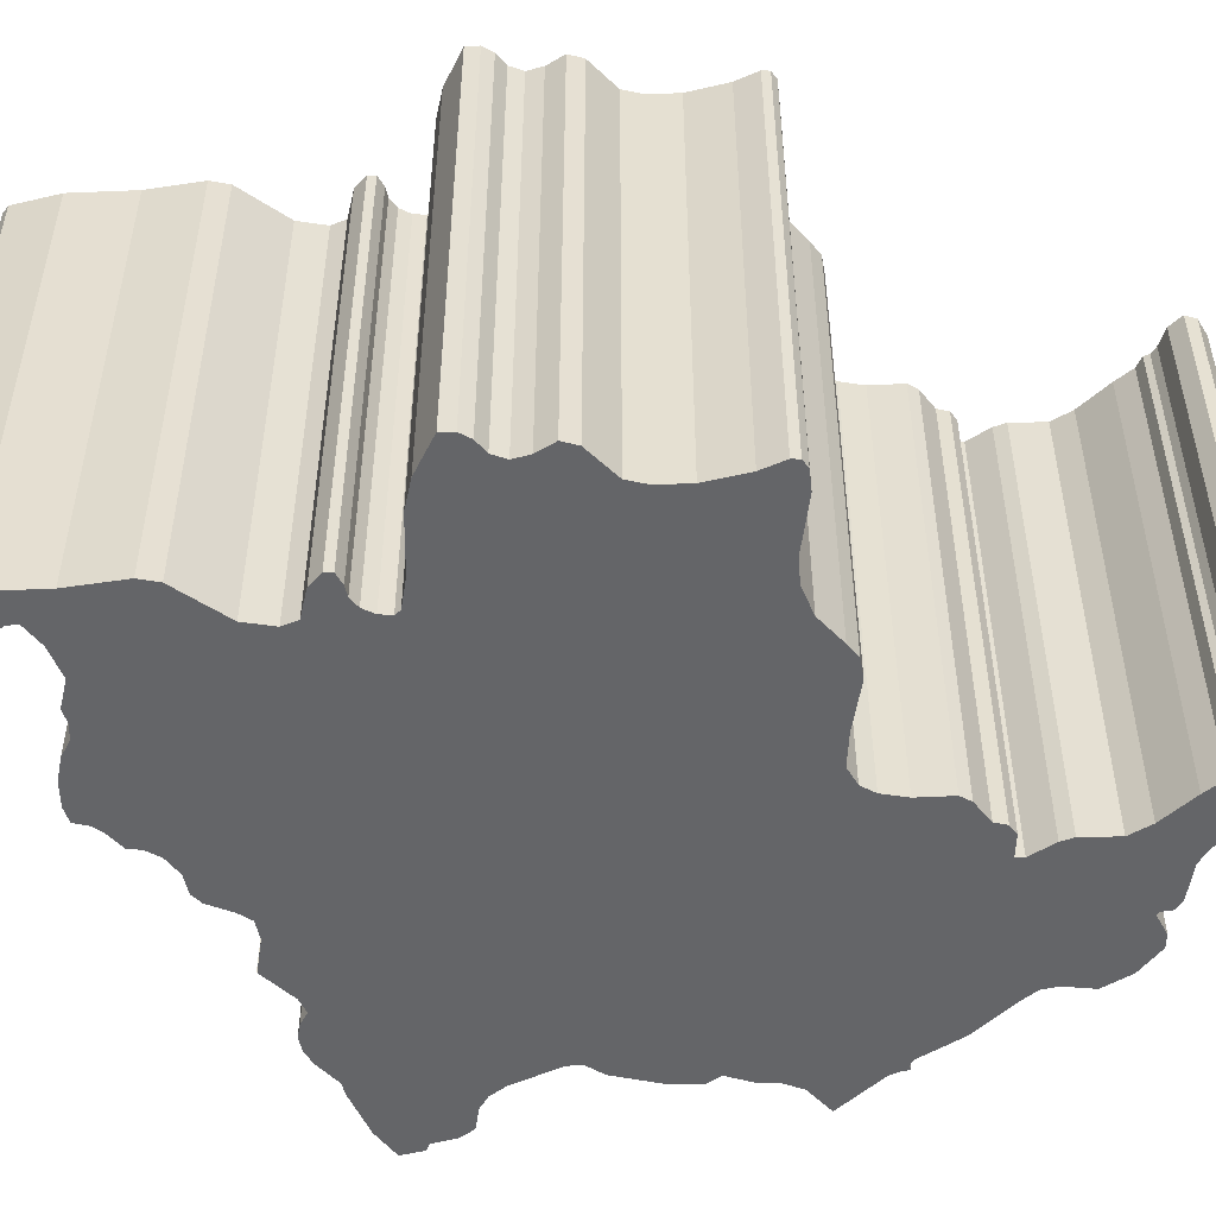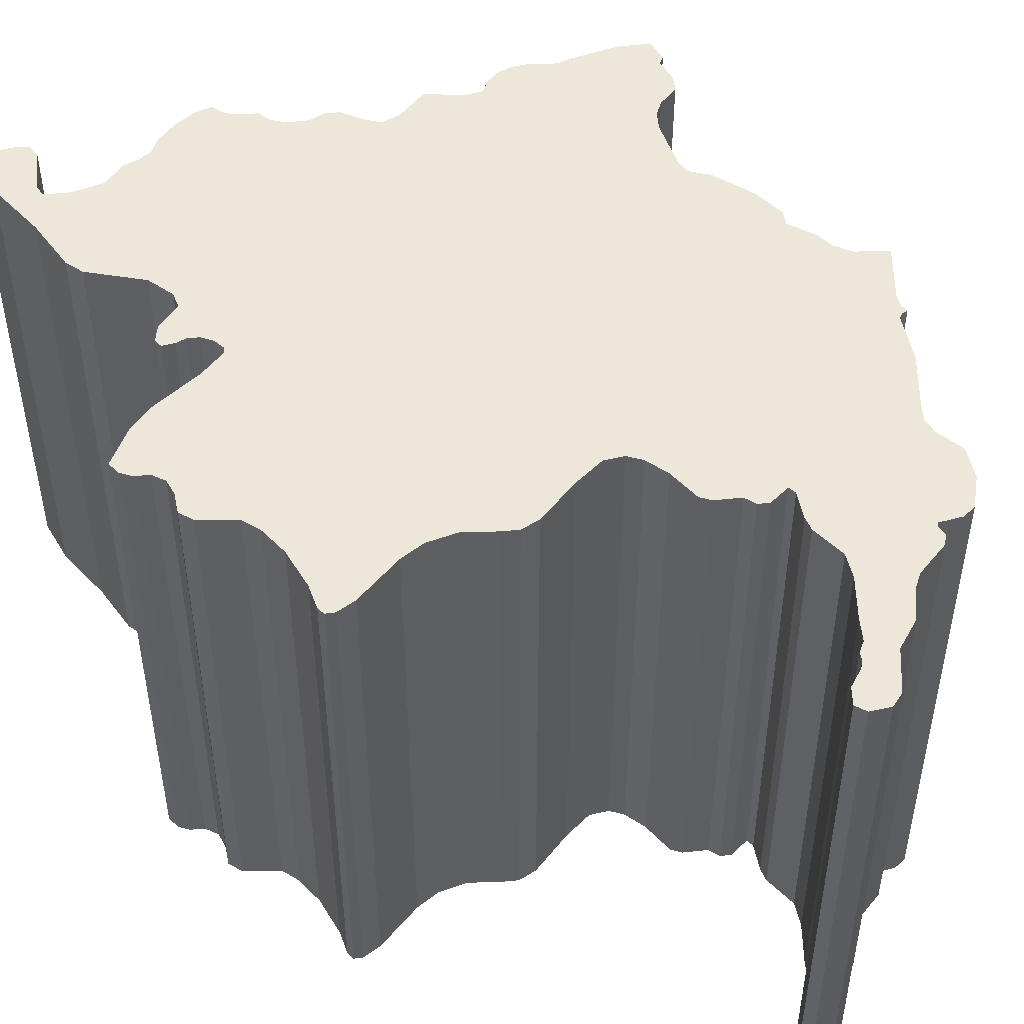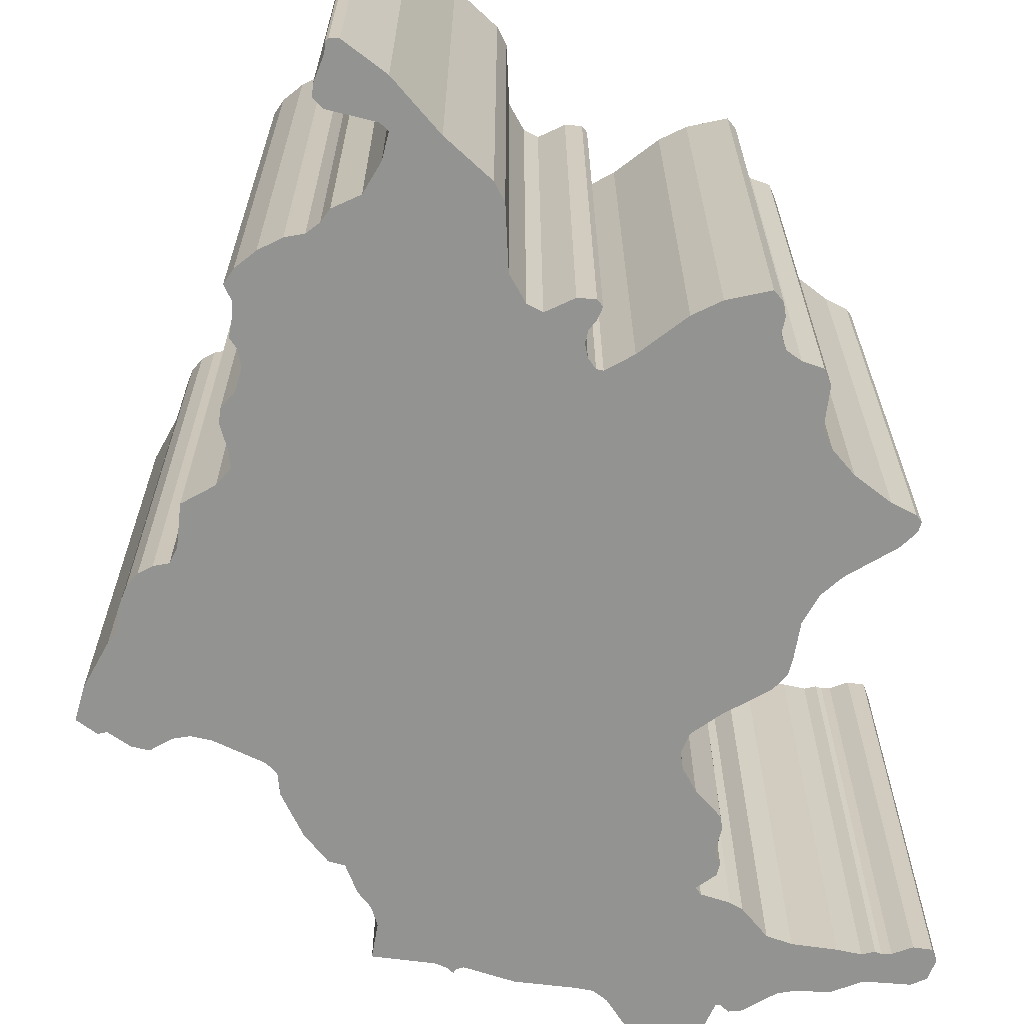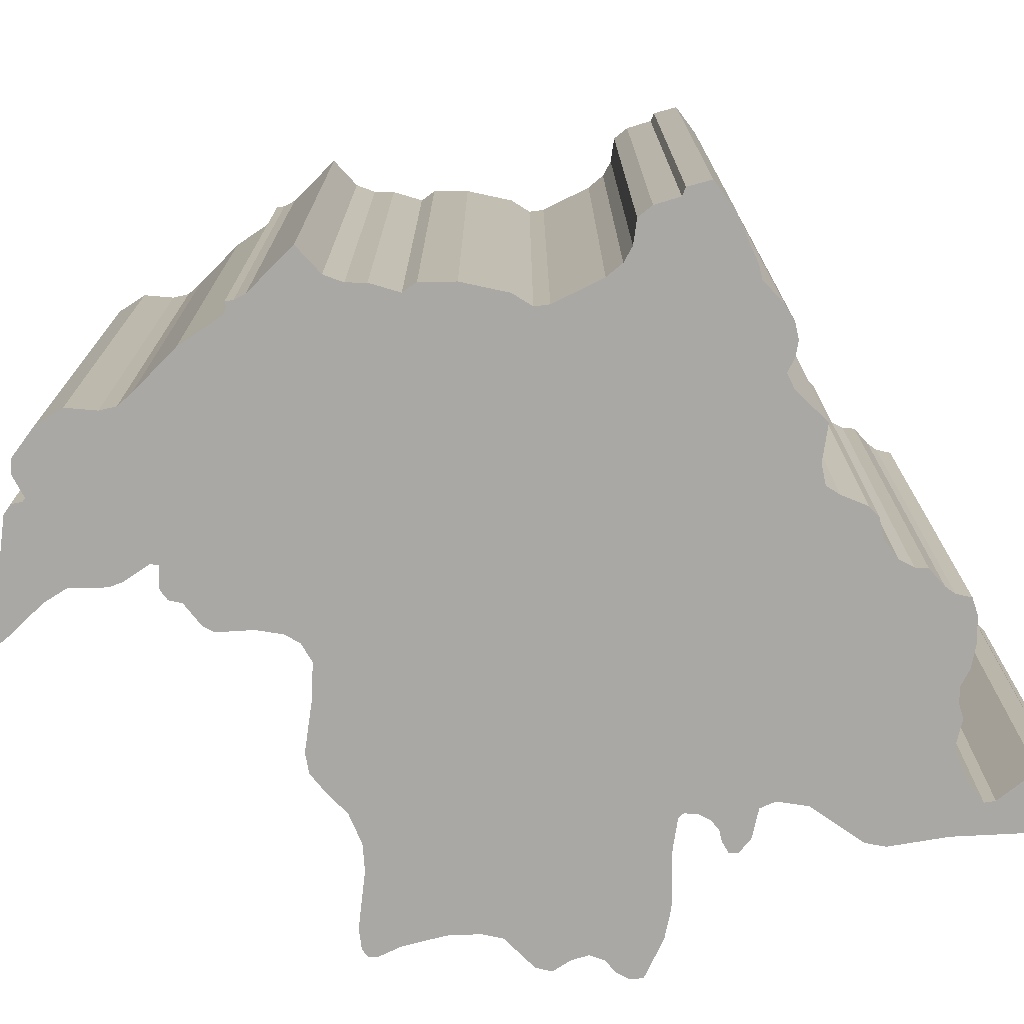
<metadata>
{"format":"obj","ext":"obj","renderer":"f3d","projection":"perspective","resolution":1024,"background":"white","views":[{"elev":-51.5,"azim":88.2,"up":"+Y"},{"elev":49.8,"azim":133.7,"up":"+Y"},{"elev":-66.6,"azim":36.1,"up":"+Y"},{"elev":-75.2,"azim":-91.4,"up":"+Y"}]}
</metadata>
<code>
o CO.002_CUCurve.1775
v 0.5185 0 0.6497
v 0.5199 0 0.65
v 0.5213 0 0.6499
v 0.5226 0 0.6492
v 0.524 0 0.65
v 0.5265 0 0.6528
v 0.5266 0 0.6528
v 0.5266 0 0.6528
v 0.5299 0 0.6524
v 0.5317 0 0.6528
v 0.5325 0 0.654
v 0.5334 0 0.6564
v 0.5342 0 0.6573
v 0.5361 0 0.6577
v 0.5377 0 0.659
v 0.5384 0 0.6604
v 0.5384 0 0.6615
v 0.5399 0 0.6629
v 0.5405 0 0.6638
v 0.5408 0 0.6652
v 0.5422 0 0.6657
v 0.5446 0 0.6658
v 0.5469 0 0.6654
v 0.5484 0 0.6647
v 0.5499 0 0.6647
v 0.5512 0 0.6651
v 0.5538 0 0.6646
v 0.5566 0 0.6658
v 0.5584 0 0.6673
v 0.5583 0 0.6683
v 0.5555 0 0.6716
v 0.5553 0 0.6728
v 0.556 0 0.6736
v 0.5582 0 0.6749
v 0.5588 0 0.6757
v 0.5588 0 0.6757
v 0.5588 0 0.6757
v 0.5588 0 0.6757
v 0.5588 0 0.6757
v 0.5589 0 0.6757
v 0.5589 0 0.6757
v 0.5589 0 0.6757
v 0.5589 0 0.6757
v 0.559 0 0.6757
v 0.559 0 0.6757
v 0.559 0 0.6757
v 0.5591 0 0.6757
v 0.5598 0 0.6751
v 0.5611 0 0.6708
v 0.5615 0 0.6647
v 0.5625 0 0.6595
v 0.5622 0 0.6577
v 0.5591 0 0.6529
v 0.5588 0 0.6502
v 0.5594 0 0.6488
v 0.5622 0 0.6483
v 0.5634 0 0.6472
v 0.5634 0 0.6465
v 0.5624 0 0.6458
v 0.5614 0 0.6456
v 0.5605 0 0.6448
v 0.56 0 0.6437
v 0.56 0 0.6426
v 0.5604 0 0.6421
v 0.5632 0 0.6418
v 0.5685 0 0.6419
v 0.5713 0 0.6414
v 0.5749 0 0.6398
v 0.5749 0 0.6385
v 0.5744 0 0.6374
v 0.5733 0 0.6365
v 0.5729 0 0.6351
v 0.5733 0 0.6337
v 0.5744 0 0.6321
v 0.5741 0 0.6306
v 0.5715 0 0.6279
v 0.5712 0 0.6261
v 0.5714 0 0.6232
v 0.5724 0 0.6194
v 0.5735 0 0.6173
v 0.5735 0 0.6166
v 0.5728 0 0.6161
v 0.5709 0 0.6158
v 0.5658 0 0.6162
v 0.5634 0 0.616
v 0.5608 0 0.6148
v 0.5585 0 0.6126
v 0.5573 0 0.6116
v 0.5555 0 0.6112
v 0.5508 0 0.6118
v 0.5476 0 0.6118
v 0.546 0 0.6108
v 0.5453 0 0.6094
v 0.545 0 0.6071
v 0.5452 0 0.6038
v 0.5447 0 0.6028
v 0.5428 0 0.6012
v 0.5426 0 0.6
v 0.5418 0 0.5994
v 0.5396 0 0.5994
v 0.5396 0 0.5986
v 0.5412 0 0.5964
v 0.5417 0 0.5953
v 0.5418 0 0.5918
v 0.5431 0 0.5899
v 0.5459 0 0.5871
v 0.5474 0 0.5855
v 0.5485 0 0.585
v 0.5488 0 0.5845
v 0.5495 0 0.584
v 0.5514 0 0.5835
v 0.5525 0 0.5823
v 0.5522 0 0.5812
v 0.5506 0 0.5801
v 0.5491 0 0.5804
v 0.546 0 0.5831
v 0.5431 0 0.5839
v 0.5407 0 0.5858
v 0.5393 0 0.5865
v 0.5358 0 0.5869
v 0.5349 0 0.5875
v 0.5347 0 0.5884
v 0.5343 0 0.5886
v 0.5325 0 0.5876
v 0.5311 0 0.5876
v 0.5285 0 0.5894
v 0.5268 0 0.5918
v 0.527 0 0.5946
v 0.5266 0 0.5961
v 0.5255 0 0.5973
v 0.5217 0 0.6008
v 0.519 0 0.6046
v 0.5184 0 0.6048
v 0.5179 0 0.6047
v 0.5178 0 0.6054
v 0.5173 0 0.6063
v 0.5133 0 0.6101
v 0.5156 0 0.6123
v 0.5162 0 0.6141
v 0.5162 0 0.6159
v 0.5169 0 0.6186
v 0.516 0 0.6198
v 0.5159 0 0.623
v 0.5167 0 0.6272
v 0.5178 0 0.629
v 0.5176 0 0.6303
v 0.5153 0 0.6346
v 0.5141 0 0.636
v 0.5127 0 0.6367
v 0.5105 0 0.6369
v 0.5095 0 0.6381
v 0.5088 0 0.6403
v 0.508 0 0.6406
v 0.5074 0 0.6427
v 0.5098 0 0.6447
v 0.514 0 0.6466
v 0.5152 0 0.6469
v 0.5171 0 0.6488
v 0.5589 0.05 0.6757
v 0.5591 0.05 0.6757
v 0.5266 0.05 0.6528
v 0.5266 0.05 0.6528
v 0.5555 0.05 0.6716
v 0.5611 0.05 0.6708
v 0.5384 0.05 0.6615
v 0.5399 0.05 0.6629
v 0.5685 0.05 0.6419
v 0.5713 0.05 0.6414
v 0.5417 0.05 0.5953
v 0.527 0.05 0.5946
v 0.559 0.05 0.6757
v 0.559 0.05 0.6757
v 0.5396 0.05 0.5994
v 0.5396 0.05 0.5986
v 0.5495 0.05 0.584
v 0.5431 0.05 0.5839
v 0.5459 0.05 0.5871
v 0.5349 0.05 0.5875
v 0.5585 0.05 0.6126
v 0.5508 0.05 0.6118
v 0.5712 0.05 0.6261
v 0.5159 0.05 0.623
v 0.5343 0.05 0.5886
v 0.5325 0.05 0.5876
v 0.5426 0.05 0.6
v 0.5217 0.05 0.6008
v 0.5729 0.05 0.6351
v 0.5153 0.05 0.6346
v 0.5735 0.05 0.6173
v 0.5162 0.05 0.6159
v 0.5133 0.05 0.6101
v 0.5156 0.05 0.6123
v 0.5741 0.05 0.6306
v 0.5178 0.05 0.629
v 0.5614 0.05 0.6456
v 0.5605 0.05 0.6448
v 0.5733 0.05 0.6337
v 0.5522 0.05 0.5812
v 0.546 0.05 0.5831
v 0.5446 0.05 0.6658
v 0.5469 0.05 0.6654
v 0.5555 0.05 0.6112
v 0.5431 0.05 0.5899
v 0.5447 0.05 0.6028
v 0.519 0.05 0.6046
v 0.5266 0.05 0.5961
v 0.5255 0.05 0.5973
v 0.5167 0.05 0.6272
v 0.5342 0.05 0.6573
v 0.5361 0.05 0.6577
v 0.5476 0.05 0.6118
v 0.5634 0.05 0.6465
v 0.5624 0.05 0.6458
v 0.5169 0.05 0.6186
v 0.516 0.05 0.6198
v 0.5474 0.05 0.5855
v 0.5393 0.05 0.5865
v 0.56 0.05 0.6437
v 0.5098 0.05 0.6447
v 0.56 0.05 0.6426
v 0.5074 0.05 0.6427
v 0.5268 0.05 0.5918
v 0.5744 0.05 0.6321
v 0.5176 0.05 0.6303
v 0.5491 0.05 0.5804
v 0.5588 0.05 0.6757
v 0.5488 0.05 0.5845
v 0.5088 0.05 0.6403
v 0.5141 0.05 0.636
v 0.5405 0.05 0.6638
v 0.5484 0.05 0.6647
v 0.5299 0.05 0.6524
v 0.5591 0.05 0.6529
v 0.524 0.05 0.65
v 0.5588 0.05 0.6502
v 0.5735 0.05 0.6166
v 0.5728 0.05 0.6161
v 0.5749 0.05 0.6385
v 0.546 0.05 0.6108
v 0.5428 0.05 0.6012
v 0.5095 0.05 0.6381
v 0.5514 0.05 0.5835
v 0.5622 0.05 0.6577
v 0.5615 0.05 0.6647
v 0.5715 0.05 0.6279
v 0.5418 0.05 0.5918
v 0.5184 0.05 0.6048
v 0.5179 0.05 0.6047
v 0.5162 0.05 0.6141
v 0.5594 0.05 0.6488
v 0.5622 0.05 0.6483
v 0.559 0.05 0.6757
v 0.5749 0.05 0.6398
v 0.5588 0.05 0.6757
v 0.5384 0.05 0.6604
v 0.5625 0.05 0.6595
v 0.5185 0.05 0.6497
v 0.5226 0.05 0.6492
v 0.5452 0.05 0.6038
v 0.5733 0.05 0.6365
v 0.5127 0.05 0.6367
v 0.5714 0.05 0.6232
v 0.5325 0.05 0.654
v 0.5724 0.05 0.6194
v 0.545 0.05 0.6071
v 0.5173 0.05 0.6063
v 0.508 0.05 0.6406
v 0.5538 0.05 0.6646
v 0.5583 0.05 0.6683
v 0.5573 0.05 0.6116
v 0.5566 0.05 0.6658
v 0.5584 0.05 0.6673
v 0.5604 0.05 0.6421
v 0.5412 0.05 0.5964
v 0.5589 0.05 0.6757
v 0.5589 0.05 0.6757
v 0.5453 0.05 0.6094
v 0.514 0.05 0.6466
v 0.5553 0.05 0.6728
v 0.5285 0.05 0.5894
v 0.5105 0.05 0.6369
v 0.5658 0.05 0.6162
v 0.5408 0.05 0.6652
v 0.5178 0.05 0.6054
v 0.5171 0.05 0.6488
v 0.5152 0.05 0.6469
v 0.5589 0.05 0.6757
v 0.5265 0.05 0.6528
v 0.5499 0.05 0.6647
v 0.5512 0.05 0.6651
v 0.5582 0.05 0.6749
v 0.5598 0.05 0.6751
v 0.5358 0.05 0.5869
v 0.5608 0.05 0.6148
v 0.5422 0.05 0.6657
v 0.5418 0.05 0.5994
v 0.5634 0.05 0.616
v 0.5506 0.05 0.5801
v 0.5744 0.05 0.6374
v 0.5588 0.05 0.6757
v 0.5588 0.05 0.6757
v 0.5213 0.05 0.6499
v 0.5634 0.05 0.6472
v 0.5347 0.05 0.5884
v 0.5709 0.05 0.6158
v 0.5311 0.05 0.5876
v 0.5334 0.05 0.6564
v 0.5377 0.05 0.659
v 0.5632 0.05 0.6418
v 0.5407 0.05 0.5858
v 0.5199 0.05 0.65
v 0.5588 0.05 0.6757
v 0.5525 0.05 0.5823
v 0.556 0.05 0.6736
v 0.5317 0.05 0.6528
v 0.5485 0.05 0.585
f 115 114 113
f 116 115 113
f 116 113 112
f 116 112 111
f 117 116 111
f 117 111 110
f 117 110 109
f 117 109 108
f 118 117 108
f 118 108 107
f 119 118 107
f 119 107 106
f 120 119 106
f 121 120 106
f 122 121 106
f 125 124 123
f 126 125 123
f 122 106 105
f 123 122 105
f 126 123 105
f 127 126 105
f 127 105 104
f 128 127 104
f 128 104 103
f 129 128 103
f 129 103 102
f 130 129 102
f 130 102 101
f 131 130 101
f 131 101 100
f 131 100 99
f 131 99 98
f 131 98 97
f 131 97 96
f 132 131 96
f 132 96 95
f 132 95 94
f 133 132 94
f 135 134 133
f 135 133 94
f 136 135 94
f 137 136 94
f 137 94 93
f 137 93 92
f 138 137 92
f 138 92 91
f 90 89 88
f 90 88 87
f 91 90 87
f 138 91 87
f 139 138 87
f 139 87 86
f 140 139 86
f 140 86 85
f 84 83 82
f 84 82 81
f 140 85 84
f 140 84 81
f 140 81 80
f 141 140 80
f 141 80 79
f 142 141 79
f 142 79 78
f 143 142 78
f 143 78 77
f 144 143 77
f 144 77 76
f 145 144 76
f 145 76 75
f 146 145 75
f 146 75 74
f 147 146 74
f 147 74 73
f 147 73 72
f 148 147 72
f 148 72 71
f 149 148 71
f 150 149 71
f 150 71 70
f 151 150 70
f 151 70 69
f 152 151 69
f 152 69 68
f 152 68 67
f 153 152 67
f 154 153 67
f 154 67 65
f 65 67 66
f 154 65 64
f 154 64 63
f 155 154 63
f 155 63 62
f 155 62 61
f 155 61 60
f 155 60 59
f 156 155 59
f 156 59 58
f 157 156 58
f 157 58 57
f 157 57 56
f 158 157 56
f 158 56 55
f 1 158 4
f 4 158 55
f 4 55 54
f 5 4 54
f 1 4 3
f 2 1 3
f 5 54 53
f 9 5 53
f 5 9 8
f 10 9 53
f 7 5 8
f 11 10 53
f 12 11 53
f 12 53 52
f 13 12 52
f 14 13 52
f 15 14 52
f 15 52 51
f 16 15 51
f 17 16 51
f 17 51 50
f 18 17 50
f 19 18 50
f 20 19 24
f 24 19 27
f 27 19 50
f 25 24 27
f 25 27 26
f 28 27 50
f 20 24 23
f 21 20 23
f 21 23 22
f 29 28 50
f 29 50 49
f 30 29 49
f 31 30 49
f 32 31 49
f 33 32 49
f 33 49 48
f 34 33 48
f 35 34 48
f 35 48 47
f 36 35 47
f 37 36 47
f 38 37 47
f 39 38 47
f 40 39 47
f 41 40 47
f 42 41 47
f 43 42 47
f 44 43 47
f 45 44 47
f 46 45 47
f 225 198 298
f 199 198 225
f 199 313 198
f 199 242 313
f 176 242 199
f 176 175 242
f 176 227 175
f 176 316 227
f 310 316 176
f 310 216 316
f 217 216 310
f 217 177 216
f 293 177 217
f 178 177 293
f 304 177 178
f 306 183 184
f 280 183 306
f 304 203 177
f 183 203 304
f 280 203 183
f 222 203 280
f 222 246 203
f 170 246 222
f 170 169 246
f 206 169 170
f 206 274 169
f 207 274 206
f 207 174 274
f 186 174 207
f 186 173 174
f 186 296 173
f 186 185 296
f 186 240 185
f 186 204 240
f 205 204 186
f 205 259 204
f 205 265 259
f 247 265 205
f 284 247 248
f 284 265 247
f 266 265 284
f 191 265 266
f 191 277 265
f 191 239 277
f 192 239 191
f 192 211 239
f 180 270 202
f 180 179 270
f 211 179 180
f 192 179 211
f 249 179 192
f 249 294 179
f 190 294 249
f 190 297 294
f 282 237 305
f 282 236 237
f 190 282 297
f 190 236 282
f 190 189 236
f 214 189 190
f 214 264 189
f 215 264 214
f 215 262 264
f 182 262 215
f 182 181 262
f 208 181 182
f 208 245 181
f 194 245 208
f 194 193 245
f 224 193 194
f 224 223 193
f 188 223 224
f 188 197 223
f 188 187 197
f 229 187 188
f 229 260 187
f 261 260 229
f 281 260 261
f 281 299 260
f 241 299 281
f 241 238 299
f 228 238 241
f 228 253 238
f 228 168 253
f 267 168 228
f 221 168 267
f 221 309 168
f 309 167 168
f 221 273 309
f 221 220 273
f 219 220 221
f 219 218 220
f 219 196 218
f 219 195 196
f 219 213 195
f 278 213 219
f 278 212 213
f 286 212 278
f 286 303 212
f 286 251 303
f 285 251 286
f 285 250 251
f 257 258 285
f 258 250 285
f 258 235 250
f 234 235 258
f 257 302 258
f 311 302 257
f 234 233 235
f 232 233 234
f 234 162 232
f 315 233 232
f 161 162 234
f 263 233 315
f 307 233 263
f 307 243 233
f 209 243 307
f 210 243 209
f 308 243 210
f 308 256 243
f 255 256 308
f 165 256 255
f 165 244 256
f 166 244 165
f 230 244 166
f 283 231 230
f 231 268 230
f 268 244 230
f 289 268 231
f 289 290 268
f 271 244 268
f 283 201 231
f 295 201 283
f 295 200 201
f 272 244 271
f 272 164 244
f 269 164 272
f 163 164 269
f 279 164 163
f 314 164 279
f 314 292 164
f 291 292 314
f 312 292 291
f 312 160 292
f 300 160 312
f 254 160 300
f 226 160 254
f 301 160 226
f 287 160 301
f 275 160 287
f 276 160 275
f 159 160 276
f 171 160 159
f 172 160 171
f 252 160 172
f 95 96 204 259
f 117 118 310 176
f 130 131 186 207
f 132 133 247 205
f 33 34 291 314
f 147 148 229 188
f 86 87 179 294
f 4 5 234 258
f 56 57 303 251
f 47 48 292 160
f 114 115 225 298
f 53 54 235 233
f 28 29 272 271
f 69 70 299 238
f 41 42 276 275
f 1 2 311 257
f 115 116 199 225
f 36 37 254 300
f 127 128 170 222
f 144 145 194 208
f 14 15 308 210
f 155 156 278 219
f 149 150 281 261
f 57 58 212 303
f 24 25 289 231
f 26 27 268 290
f 96 97 240 204
f 75 76 245 193
f 104 105 203 246
f 81 82 237 236
f 126 127 222 280
f 59 60 195 213
f 156 157 286 278
f 10 11 263 315
f 120 121 178 293
f 7 8 162 161
f 91 92 239 211
f 35 36 300 312
f 97 98 185 240
f 134 135 284 248
f 17 18 166 165
f 128 129 206 170
f 66 67 168 167
f 112 113 198 313
f 151 152 228 241
f 110 111 242 175
f 113 114 298 198
f 85 86 294 297
f 44 45 172 171
f 102 103 169 274
f 61 62 218 196
f 54 55 250 235
f 100 101 174 173
f 158 1 257 285
f 78 79 264 262
f 82 83 305 237
f 34 35 312 291
f 16 17 165 255
f 32 33 314 279
f 49 50 244 164
f 31 32 279 163
f 118 119 217 310
f 145 146 224 194
f 70 71 260 299
f 43 44 171 159
f 74 75 193 223
f 108 109 227 316
f 125 126 280 306
f 76 77 181 245
f 88 89 202 270
f 51 52 243 256
f 92 93 277 239
f 153 154 221 267
f 123 124 184 183
f 157 158 285 286
f 48 49 164 292
f 133 134 248 247
f 142 143 182 215
f 64 65 309 273
f 138 139 249 192
f 11 12 307 263
f 71 72 187 260
f 55 56 251 250
f 6 7 161 288
f 5 7 161 234
f 154 155 219 221
f 93 94 265 277
f 137 138 192 191
f 140 141 214 190
f 15 16 255 308
f 136 137 191 266
f 45 46 252 172
f 99 100 173 296
f 150 151 241 281
f 60 61 196 195
f 42 43 159 276
f 68 69 238 253
f 72 73 197 187
f 103 104 246 169
f 65 66 167 309
f 90 91 211 180
f 37 38 226 254
f 63 64 273 220
f 22 23 201 200
f 52 53 233 243
f 135 136 266 284
f 131 132 205 186
f 89 90 180 202
f 25 26 290 289
f 116 117 176 199
f 146 147 188 224
f 105 106 177 203
f 40 41 275 287
f 139 140 190 249
f 19 20 283 230
f 50 51 256 244
f 109 110 175 227
f 129 130 207 206
f 87 88 270 179
f 3 4 258 302
f 79 80 189 264
f 83 84 282 305
f 8 9 232 162
f 121 122 304 178
f 13 14 210 209
f 119 120 293 217
f 62 63 220 218
f 98 99 296 185
f 77 78 262 181
f 12 13 209 307
f 58 59 213 212
f 29 30 269 272
f 39 40 287 301
f 141 142 215 214
f 101 102 274 174
f 30 31 163 269
f 23 24 231 201
f 67 68 253 168
f 80 81 236 189
f 94 95 259 265
f 111 112 313 242
f 73 74 223 197
f 107 108 316 216
f 46 47 160 252
f 124 125 306 184
f 148 149 261 229
f 9 10 315 232
f 143 144 208 182
f 20 21 295 283
f 122 123 183 304
f 27 28 271 268
f 2 3 302 311
f 21 22 200 295
f 106 107 216 177
f 38 39 301 226
f 152 153 267 228
f 18 19 230 166
f 84 85 297 282

</code>
